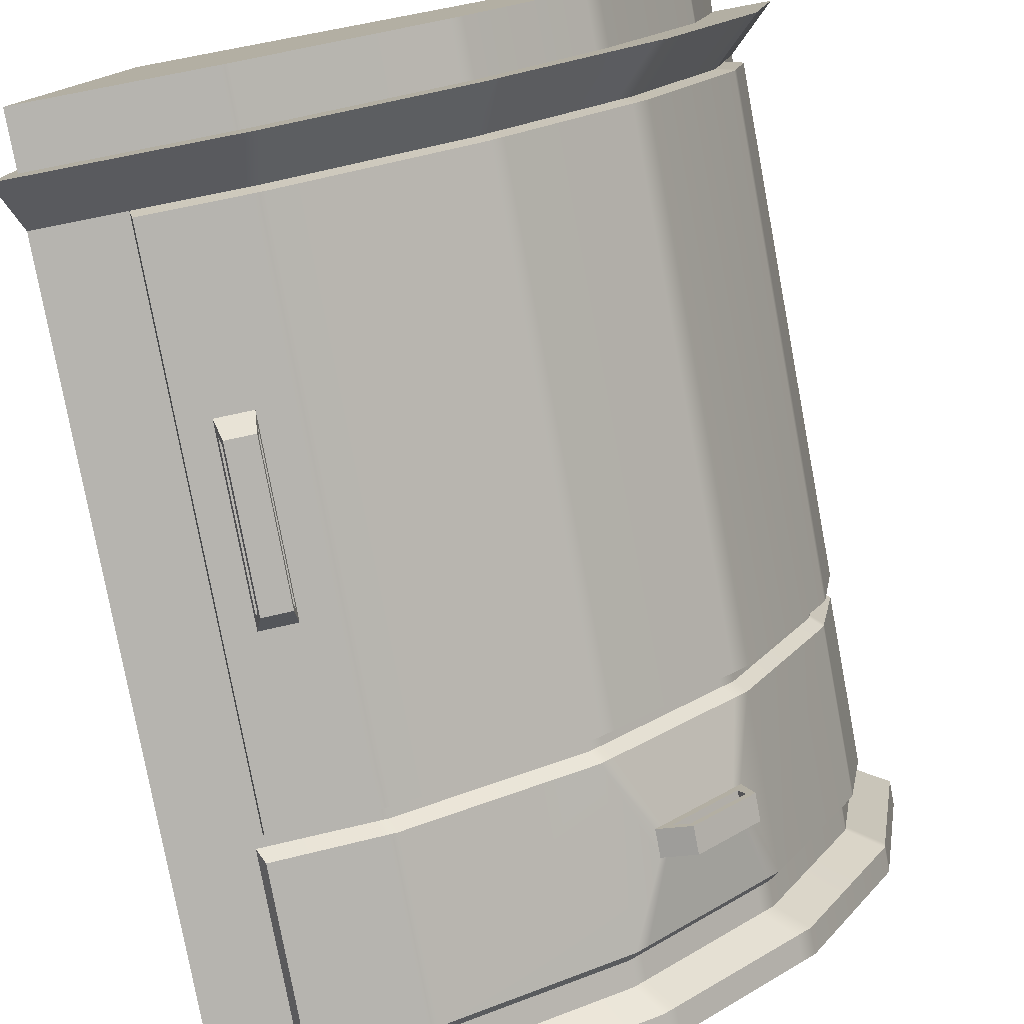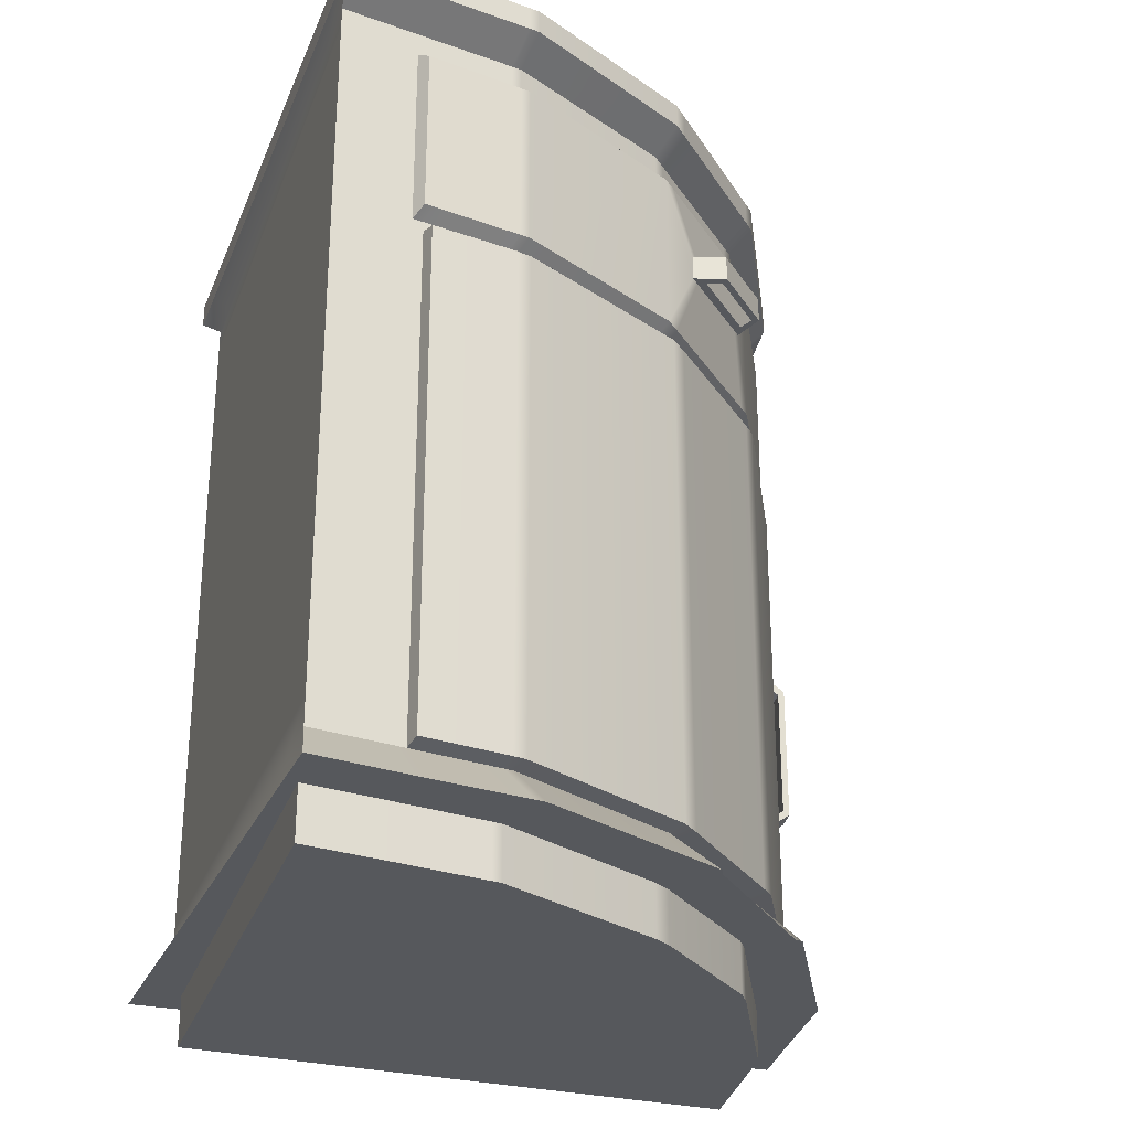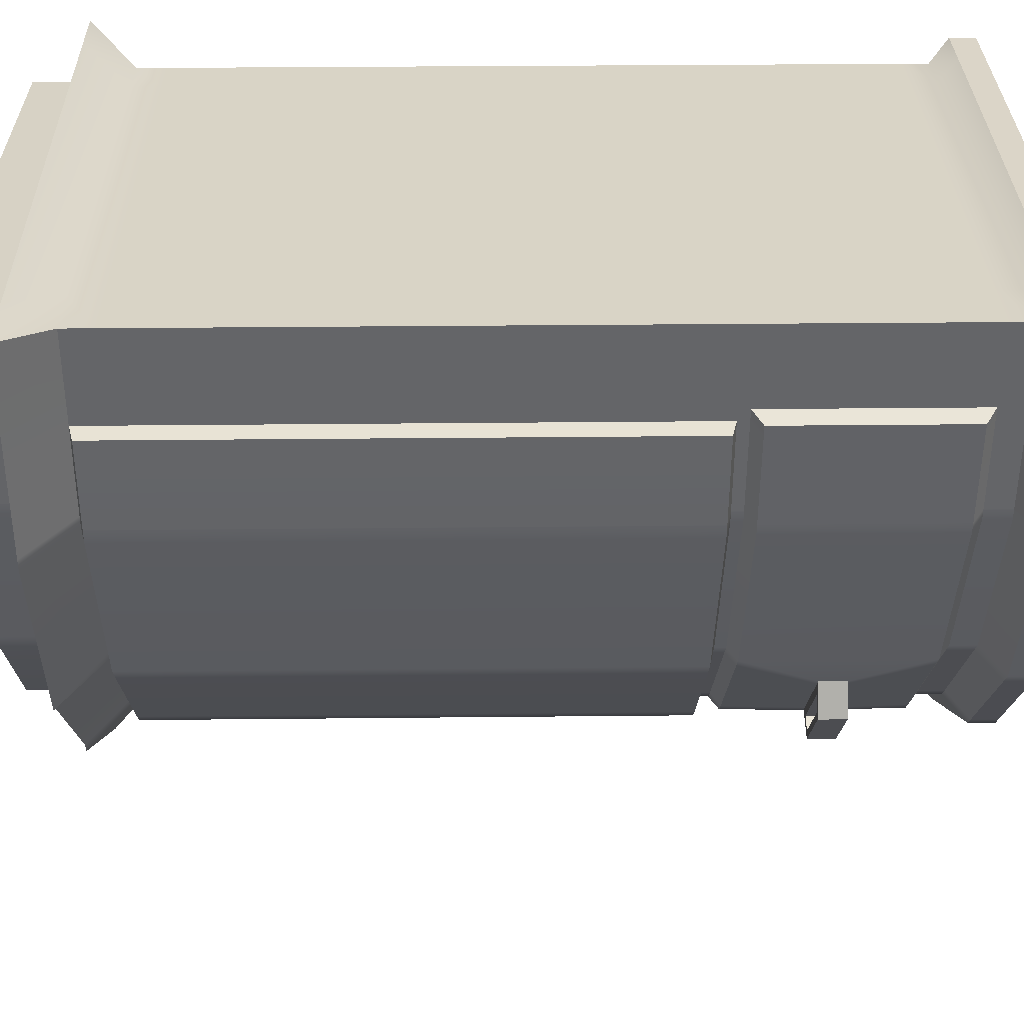
<metadata>
{"format":"obj","ext":"obj","renderer":"f3d","projection":"perspective","resolution":1024,"background":"white","views":[{"elev":-78.5,"azim":10.6,"up":"+Z"},{"elev":-28.0,"azim":70.7,"up":"+Y"},{"elev":29.5,"azim":89.1,"up":"+Z"}]}
</metadata>
<code>
g default
v -0.3429 2.557 0.1599
v -0.701 2.557 -0.5431
v -1.259 2.557 -1.101
v -1.962 2.557 -1.459
v -2.741 2.557 -1.583
v -0.2194 2.557 0.9391
v -0.3429 2.657 0.1599
v -0.701 2.657 -0.5431
v -1.259 2.657 -1.101
v -1.962 2.657 -1.459
v -2.741 2.657 -1.583
v -0.2194 2.657 0.9391
v -2.741 2.557 0.9391
v -2.741 2.657 0.9391
v -0.3429 2.557 0.1599
v -0.701 2.557 -0.5431
v -2.741 2.557 0.9391
v -1.259 2.557 -1.101
v -1.962 2.557 -1.459
v -2.741 2.557 -1.583
v -0.2194 2.557 0.9391
v -0.4769 2.472 0.1868
v -0.8151 2.472 -0.4918
v -2.64 2.472 0.8765
v -1.342 2.472 -1.03
v -2.005 2.472 -1.376
v -2.713 2.472 -1.495
v -0.3604 2.472 0.922
v -0.4769 1.59 0.1868
v -0.8151 1.59 -0.4918
v -2.64 1.59 0.8765
v -1.342 1.59 -1.03
v -2.005 1.59 -1.376
v -2.713 1.59 -1.495
v -0.3604 1.59 0.922
v -0.8151 2.376 -0.4918
v -1.342 2.376 -1.03
v -2.005 2.376 -1.376
v -2.713 2.376 -1.495
v -2.64 2.376 0.8765
v -0.3604 2.376 0.922
v -0.4769 2.376 0.1868
v -0.8151 1.631 -0.4918
v -1.342 1.631 -1.03
v -2.005 1.631 -1.376
v -2.713 1.631 -1.495
v -2.64 1.631 0.8765
v -0.3604 1.631 0.922
v -0.4769 1.631 0.1868
v -0.4093 1.59 0.6134
v -0.4093 1.631 0.6134
v -0.4093 2.376 0.6134
v -0.4093 2.472 0.6134
v -0.2712 2.557 0.612
v -0.2712 2.557 0.612
v -0.2712 2.657 0.612
v -2.435 1.59 -1.448
v -2.435 1.631 -1.448
v -2.435 2.376 -1.448
v -2.435 2.472 -1.448
v -2.434 2.557 -1.534
v -2.434 2.557 -1.534
v -2.434 2.657 -1.534
v -0.7751 2.339 -0.5201
v -1.313 2.339 -1.07
v -0.7751 1.668 -0.5201
v -1.313 1.668 -1.07
v -1.982 2.339 -1.421
v -1.982 1.668 -1.421
v -2.404 2.339 -1.5
v -2.404 1.668 -1.5
v -0.4315 2.339 0.1638
v -0.4315 1.668 0.1638
v -0.3579 2.339 0.5834
v -0.3579 1.668 0.5834
v -0.7751 2.339 -0.5201
v -1.313 2.339 -1.07
v -0.7751 1.668 -0.5201
v -1.313 1.668 -1.07
v -1.982 2.339 -1.421
v -1.982 1.668 -1.421
v -2.404 2.339 -1.5
v -2.404 1.668 -1.5
v -0.4315 2.339 0.1638
v -0.4315 1.668 0.1638
v -0.3579 2.339 0.5834
v -0.3579 1.668 0.5834
v -0.859 2.054 -0.6586
v -1.176 2.054 -0.9826
v -0.859 1.952 -0.6586
v -1.176 1.952 -0.9826
v -0.8181 2.054 -0.7863
v -1.047 2.054 -1.021
v -0.8181 1.952 -0.7863
v -1.047 1.952 -1.021
v -1.077 2.054 -1.012
v -1.077 1.952 -1.012
v -0.8276 1.952 -0.7567
v -0.8276 2.054 -0.7567
v -1.14 2.054 -0.9933
v -1.14 1.952 -0.9933
v -0.8476 1.952 -0.6943
v -0.8476 2.054 -0.6943
v -1.3 1.59 -0.9878
v -1.3 1.631 -0.9878
v -1.27 1.668 -1.026
v -1.27 1.668 -1.026
v -1.151 1.952 -0.957
v -1.117 1.952 -0.9697
v -1.057 1.952 -0.9917
v -1.029 1.952 -1.002
v -1.029 2.054 -1.002
v -1.057 2.054 -0.9917
v -1.117 2.054 -0.9697
v -1.151 2.054 -0.957
v -1.27 2.339 -1.026
v -1.27 2.339 -1.026
v -1.3 2.376 -0.9878
v -1.3 2.472 -0.9878
v -1.215 2.557 -1.057
v -1.215 2.557 -1.057
v -1.215 2.657 -1.057
v -0.8641 1.59 -0.542
v -0.8641 1.631 -0.542
v -0.8252 1.668 -0.5713
v -0.8252 1.668 -0.5713
v -0.8885 1.952 -0.6888
v -0.8748 1.952 -0.7221
v -0.8508 1.952 -0.7804
v -0.8394 1.952 -0.8081
v -0.8394 2.054 -0.8081
v -0.8508 2.054 -0.7804
v -0.8748 2.054 -0.7221
v -0.8885 2.054 -0.6888
v -0.8252 2.339 -0.5712
v -0.8252 2.339 -0.5712
v -0.8641 2.376 -0.542
v -0.8641 2.472 -0.542
v -0.753 2.557 -0.595
v -0.753 2.557 -0.595
v -0.753 2.657 -0.595
v -2.591 2.657 0.7329
v -0.4769 -0.4284 0.1868
v -0.8151 -0.4284 -0.4918
v -2.64 -0.4284 0.8765
v -0.8641 -0.4284 -0.542
v -1.342 -0.4284 -1.03
v -2.005 -0.4284 -1.376
v -2.435 -0.4284 -1.448
v -2.713 -0.4284 -1.495
v -0.4093 -0.4284 0.6134
v -0.3604 -0.4284 0.922
v -1.3 -0.4284 -0.9878
v -0.3009 -0.6011 0.1311
v -0.6676 -0.6011 -0.6228
v -2.77 -0.6011 1.013
v -0.7067 -0.6011 -0.6414
v -1.24 -0.6011 -1.177
v -1.954 -0.6011 -1.561
v -2.426 -0.6011 -1.635
v -2.756 -0.6011 -1.69
v -0.2326 -0.6011 0.5988
v -0.1748 -0.6011 0.9639
v -1.226 -0.6011 -1.14
v -0.5207 -0.6011 0.2092
v -0.8549 -0.6011 -0.4519
v -2.603 -0.6011 0.8375
v -0.9022 -0.6011 -0.5192
v -1.365 -0.6011 -0.9973
v -2.027 -0.6011 -1.329
v -2.448 -0.6011 -1.403
v -2.712 -0.6011 -1.448
v -0.4518 -0.6011 0.6285
v -0.4055 -0.6011 0.9206
v -1.307 -0.6011 -0.9577
v -0.5207 -0.8051 0.2092
v -0.8549 -0.8051 -0.4519
v -2.603 -0.8051 0.8375
v -2.509 -0.8051 0.6837
v -0.9022 -0.8051 -0.5192
v -1.365 -0.8051 -0.9973
v -2.027 -0.8051 -1.329
v -2.448 -0.8051 -1.403
v -2.712 -0.8051 -1.448
v -0.4518 -0.8051 0.6285
v -0.4055 -0.8051 0.9206
v -1.307 -0.8051 -0.9577
v -2.708 -0.4284 -1.324
v -2.757 -0.6011 -1.494
v -2.704 -0.6011 -1.282
v -2.704 -0.8051 -1.282
v -2.417 -0.8051 -1.398
v -2.417 -0.6011 -1.398
v -2.392 -0.6011 -1.629
v -2.404 -0.4284 -1.443
v -2.404 1.59 -1.443
v -2.404 1.631 -1.443
v -2.373 1.668 -1.494
v -2.373 1.668 -1.494
v -2.373 2.339 -1.494
v -2.373 2.339 -1.494
v -2.404 2.376 -1.443
v -2.404 2.472 -1.443
v -2.4 2.557 -1.529
v -2.4 2.557 -1.529
v -2.4 2.657 -1.529
v -2.741 2.657 -1.4
v -2.741 2.557 -1.4
v -2.741 2.557 -1.4
v -2.708 2.472 -1.324
v -2.708 2.376 -1.324
v -2.708 1.631 -1.324
v -2.708 1.59 -1.324
v -2.647 -0.4284 0.6434
v -2.769 -0.6011 0.7477
v -2.613 -0.6011 0.613
v -2.613 -0.8051 0.613
v -2.068 -0.8051 -1.337
v -2.068 -0.6011 -1.337
v -2 -0.6011 -1.568
v -2.048 -0.4284 -1.383
v -2.048 1.59 -1.383
v -2.048 1.631 -1.383
v -2.024 1.668 -1.429
v -2.024 1.668 -1.429
v -2.024 2.339 -1.429
v -2.024 2.339 -1.429
v -2.048 2.376 -1.383
v -2.048 2.472 -1.383
v -2.008 2.557 -1.467
v -2.008 2.557 -1.467
v -2.008 2.657 -1.467
v -2.741 2.657 0.6914
v -2.741 2.557 0.6914
v -2.741 2.557 0.6914
v -2.647 2.472 0.6434
v -2.647 2.376 0.6434
v -2.647 1.631 0.6434
v -2.647 1.59 0.6434
v -2.435 -0.4284 0.8805
v -2.435 1.59 0.8805
v -2.435 1.631 0.8805
v -2.435 2.376 0.8805
v -2.435 2.472 0.8805
v -2.515 2.557 0.9391
v -2.515 2.557 0.9391
v -2.515 2.657 0.9391
v -0.3364 2.657 0.2004
v -0.3364 2.557 0.2004
v -0.3364 2.557 0.2004
v -0.4709 2.472 0.2251
v -0.4709 2.376 0.2251
v -0.4249 2.339 0.2014
v -0.4249 2.339 0.2014
v -0.4249 1.668 0.2014
v -0.4249 1.668 0.2014
v -0.4709 1.631 0.2251
v -0.4709 1.59 0.2251
v -0.4709 -0.4284 0.2251
v -0.2948 -0.6011 0.1731
v -0.5146 -0.6011 0.2468
v -0.5146 -0.8051 0.2468
v -2.406 -0.8051 0.8449
v -2.406 -0.6011 0.8449
v -2.538 -0.6011 1.009
v -0.5948 -0.4284 0.9173
v -0.5948 1.59 0.9173
v -0.5948 1.631 0.9173
v -0.5948 2.376 0.9173
v -0.5948 2.472 0.9173
v -0.4788 2.557 0.9391
v -0.4788 2.557 0.9391
v -0.4788 2.657 0.9391
v -0.2786 2.657 0.5655
v -0.2786 2.557 0.5655
v -0.2786 2.557 0.5655
v -0.4163 2.472 0.5695
v -0.4163 2.376 0.5695
v -0.3655 2.339 0.5402
v -0.3655 2.339 0.5402
v -0.3655 1.668 0.5402
v -0.3655 1.668 0.5402
v -0.4163 1.631 0.5695
v -0.4163 1.59 0.5695
v -0.4163 -0.4284 0.5695
v -0.2397 -0.6011 0.5507
v -0.4589 -0.6011 0.5853
v -0.4589 -0.8051 0.5853
v -0.6315 -0.8051 0.912
v -0.6315 -0.6011 0.912
v -0.4417 -0.6011 0.969
v -0.4121 1.573 0.163
v -0.7573 1.573 -0.5295
v -0.4121 -0.4115 0.163
v -0.7573 -0.4115 -0.5295
v -0.8155 1.573 -0.5928
v -0.8155 -0.4115 -0.5928
v -1.303 1.573 -1.087
v -1.981 1.573 -1.441
v -1.303 -0.4115 -1.087
v -1.981 -0.4115 -1.441
v -2.037 1.573 -1.453
v -2.037 -0.4115 -1.453
v -0.4012 1.573 0.2154
v -0.4012 -0.4115 0.2154
v -1.248 1.573 -1.035
v -1.248 -0.4115 -1.035
v -2.389 1.573 -1.512
v -2.389 -0.4115 -1.512
v -0.3473 1.573 0.5557
v -0.3473 -0.4115 0.5557
v -2.147 0.9232 -1.471
v -2.279 0.9232 -1.494
v -2.147 0.2386 -1.471
v -2.279 0.2386 -1.494
v -2.146 0.8635 -1.564
v -2.25 0.8635 -1.581
v -2.146 0.2984 -1.564
v -2.25 0.2984 -1.581
v -2.271 0.2564 -1.52
v -2.146 0.2564 -1.499
v -2.146 0.9054 -1.499
v -2.271 0.9054 -1.52
v -2.259 0.2809 -1.556
v -2.146 0.2809 -1.537
v -2.146 0.8809 -1.537
v -2.259 0.8809 -1.556
v -2.25 0.8321 -1.581
v -2.146 0.8321 -1.564
v -2.146 0.8476 -1.537
v -2.146 0.8694 -1.499
v -2.147 0.8852 -1.471
v -2.037 1.463 -1.453
v -1.981 1.463 -1.441
v -1.303 1.463 -1.087
v -1.248 1.463 -1.035
v -0.8155 1.463 -0.5928
v -0.7573 1.463 -0.5295
v -0.4121 1.463 0.163
v -0.4012 1.463 0.2154
v -0.3473 1.463 0.5557
v -0.4163 1.478 0.5695
v -0.4093 1.478 0.6134
v -0.3604 1.478 0.922
v -0.5948 1.478 0.9173
v -2.435 1.478 0.8805
v -2.64 1.478 0.8765
v -2.647 1.478 0.6434
v -2.708 1.478 -1.324
v -2.713 1.478 -1.495
v -2.435 1.478 -1.448
v -2.404 1.478 -1.443
v -2.389 1.463 -1.512
v -2.279 0.8852 -1.494
v -2.271 0.8694 -1.52
v -2.259 0.8476 -1.556
v -2.25 0.329 -1.581
v -2.146 0.329 -1.564
v -2.146 0.3134 -1.537
v -2.146 0.2916 -1.499
v -2.147 0.2757 -1.471
v -2.037 -0.3039 -1.453
v -1.981 -0.3039 -1.441
v -1.303 -0.3039 -1.087
v -1.248 -0.3039 -1.035
v -0.8155 -0.3039 -0.5928
v -0.7573 -0.3039 -0.5295
v -0.4121 -0.3039 0.163
v -0.4012 -0.3039 0.2154
v -0.3473 -0.3039 0.5557
v -0.4163 -0.3189 0.5695
v -0.4093 -0.3189 0.6134
v -0.3604 -0.3189 0.922
v -0.5948 -0.3189 0.9173
v -2.435 -0.3189 0.8805
v -2.64 -0.3189 0.8765
v -2.647 -0.3189 0.6434
v -2.708 -0.3189 -1.324
v -2.713 -0.3189 -1.495
v -2.435 -0.3189 -1.448
v -2.404 -0.3189 -1.443
v -2.389 -0.3039 -1.512
v -2.279 0.2757 -1.494
v -2.271 0.2916 -1.52
v -2.259 0.3134 -1.556
g Corner_draw
f 1 2 8 7
f 2 140 141 8
f 3 4 10 9
f 4 231 232 10
f 6 55 56 12
f 177 176 178
f 179 180 177 178
f 182 181 179 178
f 217 218 182 178
f 176 262 263 178
f 7 8 14
f 8 141 142 14
f 9 10 14 142
f 10 232 233 14
f 247 248 7 14
f 13 246 247 14
f 234 13 14 233
f 2 1 15 16
f 140 2 16 139
f 4 3 18 19
f 231 4 19 230
f 13 234 235 17
f 55 6 21 54
f 246 13 17 245
f 16 15 22 23
f 139 16 23 138
f 19 18 25 26
f 230 19 26 229
f 17 235 236 24
f 54 21 28 53
f 245 17 24 244
f 23 22 42 36
f 138 23 36 137
f 26 25 37 38
f 229 26 38 228
f 24 236 237 40
f 53 28 41 52
f 244 24 40 243
f 131 92 94 130
f 80 77 79 81
f 226 80 81 225
f 40 237 238 47
f 243 40 47 242
f 52 41 48 51
f 76 84 85 78
f 124 43 30 123
f 45 44 32 33
f 223 45 33 222
f 47 238 239 31
f 242 47 31 241
f 51 48 35 50
f 43 49 29 30
f 49 257 258 29
f 84 254 255 85
f 22 251 252 42
f 15 250 251 22
f 1 249 250 15
f 248 249 1 7
f 46 58 57 34
f 39 59 58 46
f 27 60 59 39
f 20 61 60 27
f 5 62 61 20
f 63 62 5 11
f 137 36 64 136
f 43 124 125 66
f 38 37 65 68
f 44 45 69 67
f 228 38 68 227
f 45 223 224 69
f 58 59 70 71
f 36 42 72 64
f 49 43 66 73
f 42 252 253 72
f 52 51 75 74
f 257 49 73 256
f 136 64 76 135
f 66 125 126 78
f 68 65 77 80
f 67 69 81 79
f 227 68 80 226
f 69 224 225 81
f 71 70 82 83
f 64 72 84 76
f 73 66 78 85
f 72 253 254 84
f 74 75 87 86
f 256 73 85 255
f 135 76 88 134
f 76 78 90 88
f 78 126 127 90
f 79 77 89 91
f 134 88 103 133
f 88 90 102 103
f 90 127 128 102
f 91 89 100 101
f 97 96 93 95
f 98 129 130 94
f 99 98 94 92
f 132 99 92 131
f 101 100 96 97
f 102 128 129 98
f 103 102 98 99
f 133 103 99 132
f 44 105 104 32
f 106 105 44 67
f 107 106 67 79
f 108 107 79 91
f 109 108 91 101
f 110 109 101 97
f 111 110 97 95
f 93 112 111 95
f 96 113 112 93
f 100 114 113 96
f 89 115 114 100
f 77 116 115 89
f 65 117 116 77
f 37 118 117 65
f 25 119 118 37
f 18 120 119 25
f 3 121 120 18
f 122 121 3 9
f 181 187 180 179
f 105 124 123 104
f 125 124 105 106
f 126 125 106 107
f 127 126 107 108
f 128 127 108 109
f 130 129 110 111
f 112 131 130 111
f 113 132 131 112
f 115 134 133 114
f 116 135 134 115
f 117 136 135 116
f 118 137 136 117
f 119 138 137 118
f 120 139 138 119
f 121 140 139 120
f 141 140 121 122
f 142 141 122 9
f 129 128 133 132
f 109 110 113 114
f 128 109 114 133
f 110 129 132 113
f 367 368 294 295
f 366 367 295 297
f 363 364 300 301
f 379 380 149 150
f 362 363 301 303
f 376 377 214 145
f 368 369 305 294
f 372 373 152 151
f 375 376 145 240
f 364 365 307 300
f 365 366 297 307
f 144 143 154 155
f 146 144 155 157
f 148 147 158 159
f 150 149 160 161
f 221 148 159 220
f 145 214 215 156
f 143 259 260 154
f 151 152 163 162
f 265 240 145 156
f 147 153 164 158
f 153 146 157 164
f 155 154 165 166
f 157 155 166 168
f 159 158 169 170
f 161 160 171 172
f 220 159 170 219
f 156 215 216 167
f 154 260 261 165
f 162 163 174 173
f 265 156 167 264
f 158 164 175 169
f 164 157 168 175
f 166 165 176 177
f 168 166 177 180
f 170 169 181 182
f 172 171 183 184
f 219 170 182 218
f 167 216 217 178
f 165 261 262 176
f 173 174 186 185
f 264 167 178 263
f 169 175 187 181
f 175 168 180 187
f 188 150 161 189
f 190 189 161 172
f 191 190 172 184
f 184 183 192 191
f 171 193 192 183
f 160 194 193 171
f 149 195 194 160
f 380 381 195 149
f 58 197 196 57
f 198 197 58 71
f 199 198 71 83
f 82 200 199 83
f 70 201 200 82
f 59 202 201 70
f 60 203 202 59
f 61 204 203 60
f 62 205 204 61
f 206 205 62 63
f 207 206 63 11
f 5 208 207 11
f 209 208 5 20
f 210 209 20 27
f 211 210 27 39
f 212 211 39 46
f 213 212 46 34
f 188 378 379 150
f 214 188 189 215
f 216 215 189 190
f 217 216 190 191
f 191 192 218 217
f 193 219 218 192
f 194 220 219 193
f 195 221 220 194
f 357 358 318 319
f 197 223 222 196
f 224 223 197 198
f 225 224 198 199
f 200 226 225 199
f 201 227 226 200
f 202 228 227 201
f 203 229 228 202
f 204 230 229 203
f 205 231 230 204
f 232 231 205 206
f 233 232 206 207
f 208 234 233 207
f 235 234 208 209
f 236 235 209 210
f 237 236 210 211
f 238 237 211 212
f 239 238 212 213
f 214 377 378 188
f 374 375 240 266
f 268 242 241 267
f 269 243 242 268
f 270 244 243 269
f 271 245 244 270
f 272 246 245 271
f 247 246 272 273
f 273 274 248 247
f 274 275 249 248
f 250 249 275 276
f 251 250 276 277
f 252 251 277 278
f 253 252 278 279
f 254 253 279 280
f 255 254 280 281
f 282 256 255 281
f 283 257 256 282
f 258 257 283 284
f 305 369 370 311
f 260 259 285 286
f 261 260 286 287
f 262 261 287 288
f 263 262 288 289
f 290 264 263 289
f 291 265 264 290
f 291 266 240 265
f 373 374 266 152
f 48 268 267 35
f 41 269 268 48
f 28 270 269 41
f 21 271 270 28
f 6 272 271 21
f 273 272 6 12
f 12 56 274 273
f 56 55 275 274
f 276 275 55 54
f 277 276 54 53
f 278 277 53 52
f 279 278 52 74
f 280 279 74 86
f 281 280 86 87
f 75 282 281 87
f 51 283 282 75
f 284 283 51 50
f 285 371 372 151
f 286 285 151 162
f 287 286 162 173
f 288 287 173 185
f 289 288 185 186
f 174 290 289 186
f 163 291 290 174
f 152 266 291 163
f 30 29 292 293
f 143 144 295 294
f 123 30 293 296
f 144 146 297 295
f 33 32 298 299
f 147 148 301 300
f 222 33 299 302
f 148 221 303 301
f 29 258 304 292
f 259 143 294 305
f 32 104 306 298
f 153 147 300 307
f 104 123 296 306
f 146 153 307 297
f 196 222 302 308
f 221 195 309 303
f 195 381 382 309
f 258 284 310 304
f 371 285 311 370
f 285 259 305 311
f 308 302 312 313
f 362 303 314 361
f 303 309 315 314
f 309 382 383 315
f 313 312 322 323
f 361 314 321 360
f 314 315 320 321
f 315 383 384 320
f 321 320 324 325
f 360 321 325 359
f 323 322 326 327
f 320 384 385 324
f 325 324 319 318
f 359 325 318 358
f 327 326 316 317
f 324 385 357 319
f 317 316 329 328
f 326 330 329 316
f 322 331 330 326
f 312 332 331 322
f 302 333 332 312
f 302 299 334 333
f 299 298 335 334
f 298 306 336 335
f 306 296 337 336
f 296 293 338 337
f 293 292 339 338
f 292 304 340 339
f 341 340 304 310
f 284 342 341 310
f 343 342 284 50
f 50 35 344 343
f 35 267 345 344
f 267 241 346 345
f 241 31 347 346
f 31 239 348 347
f 349 348 239 213
f 350 349 213 34
f 34 57 351 350
f 57 196 352 351
f 353 352 196 308
f 354 353 308 313
f 355 354 313 323
f 356 355 323 327
f 328 356 327 317
f 328 329 358 357
f 330 359 358 329
f 332 361 360 331
f 333 362 361 332
f 333 334 363 362
f 334 335 364 363
f 335 336 365 364
f 336 337 366 365
f 337 338 367 366
f 338 339 368 367
f 339 340 369 368
f 370 369 340 341
f 342 371 370 341
f 372 371 342 343
f 343 344 373 372
f 344 345 374 373
f 345 346 375 374
f 346 347 376 375
f 347 348 377 376
f 378 377 348 349
f 379 378 349 350
f 350 351 380 379
f 351 352 381 380
f 382 381 352 353
f 383 382 353 354
f 384 383 354 355
f 357 385 356 328
f 384 355 331 360
f 356 385 359 330
f 360 359 385 384
f 330 331 355 356

</code>
